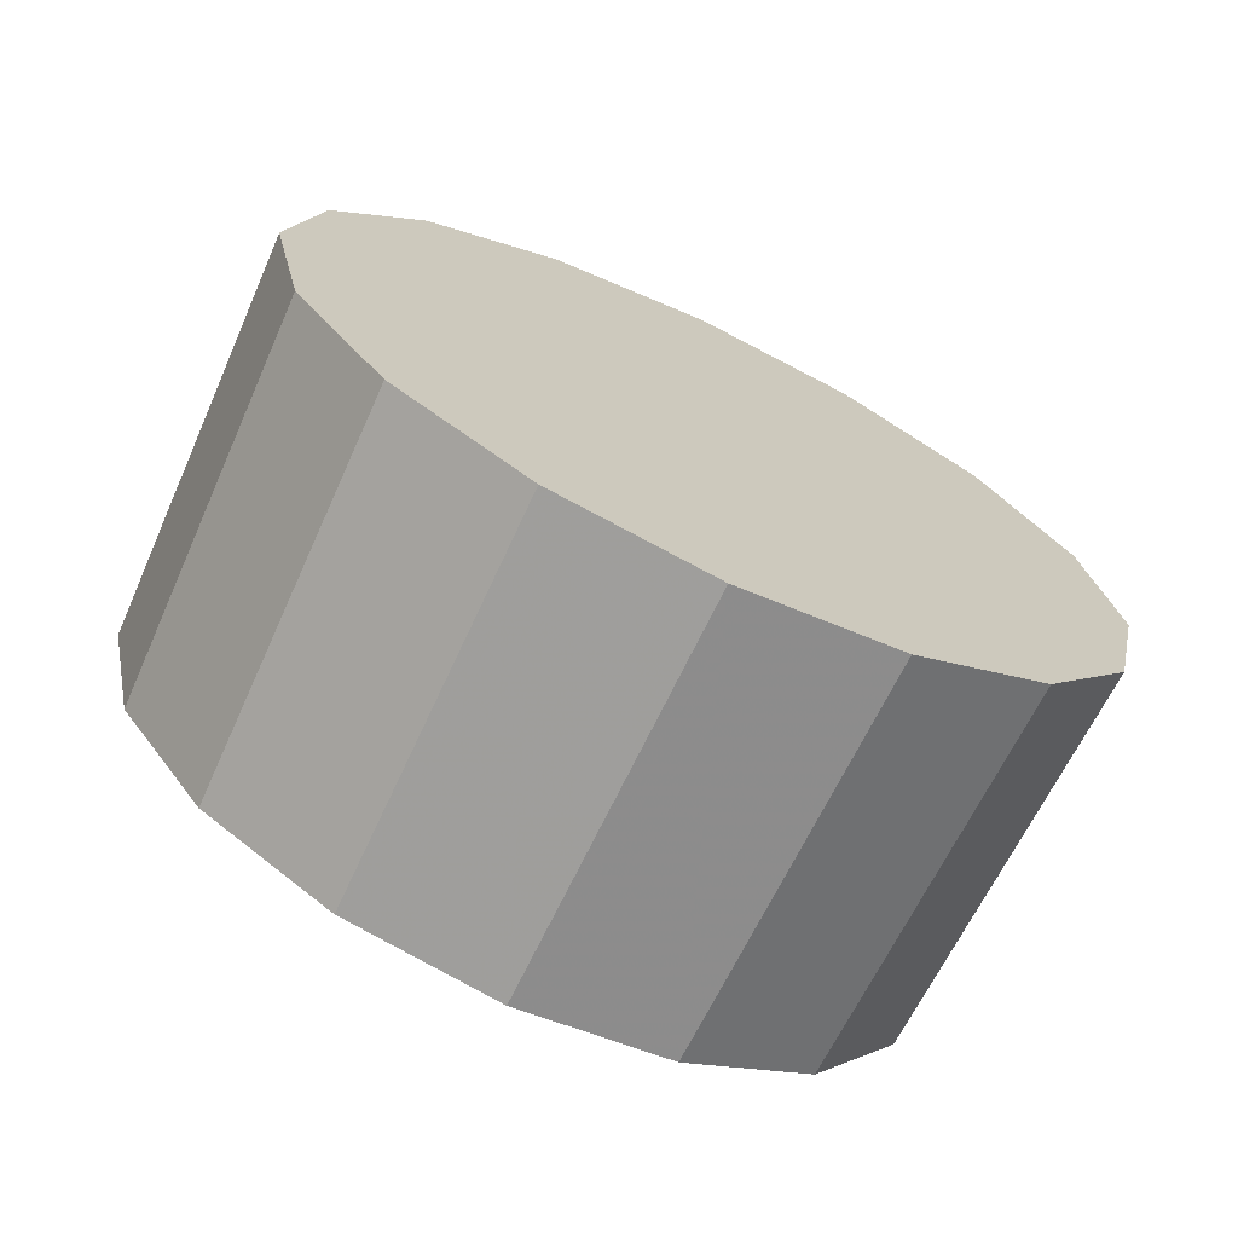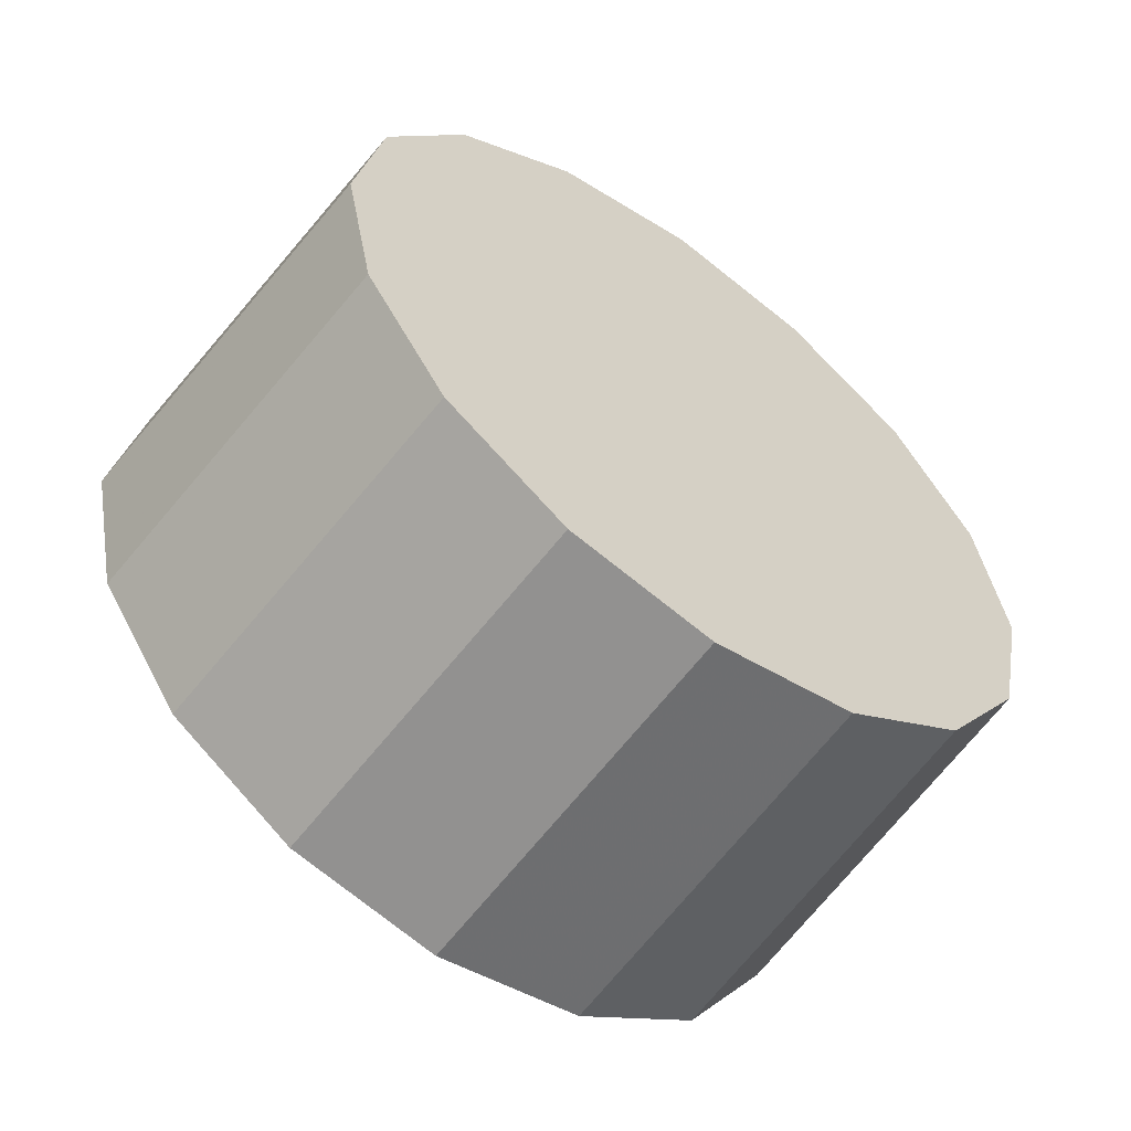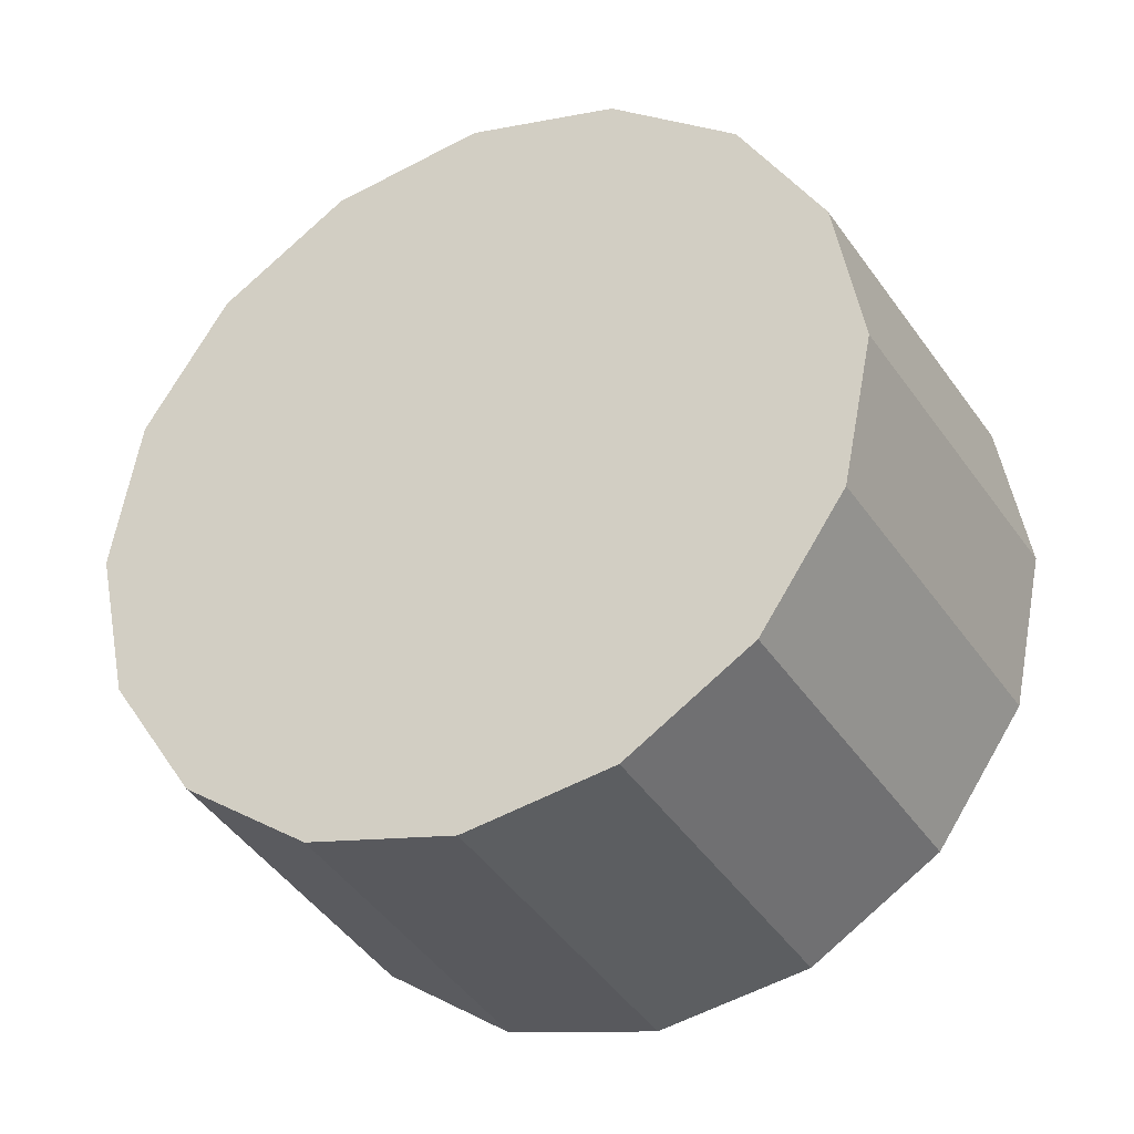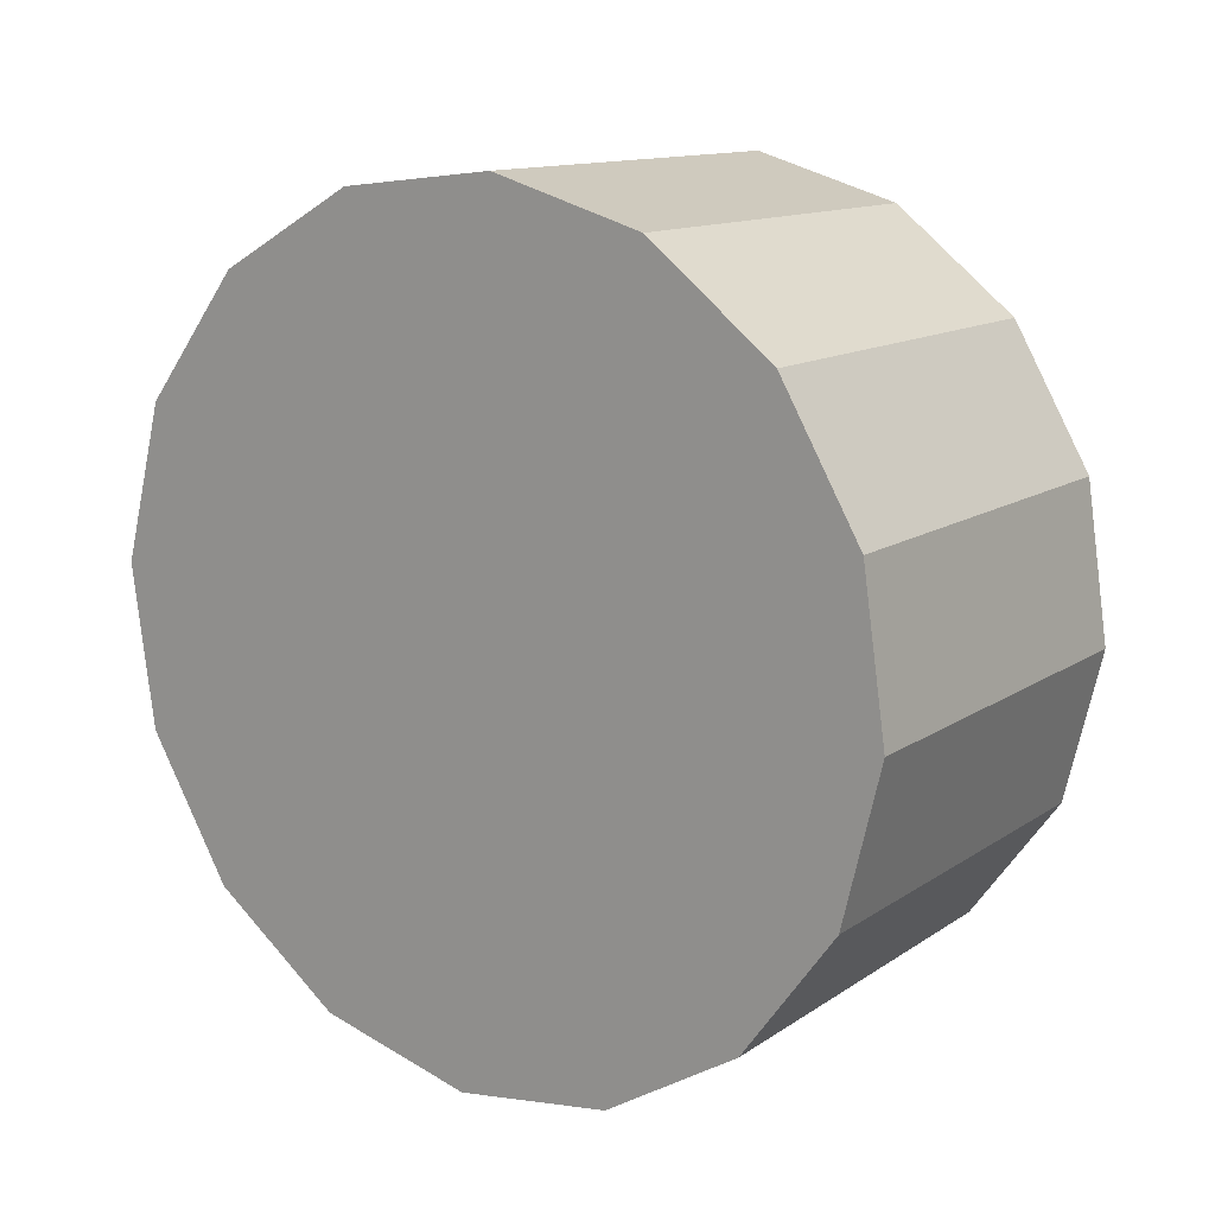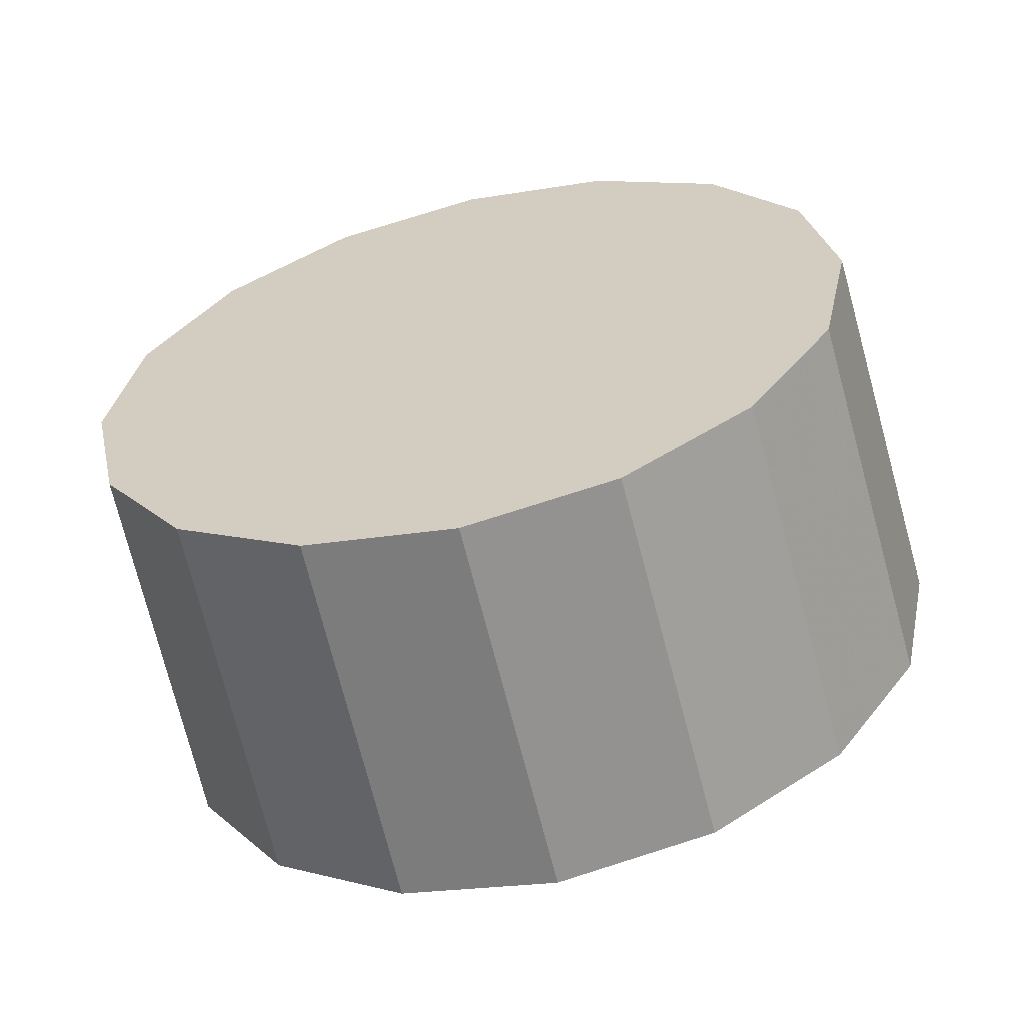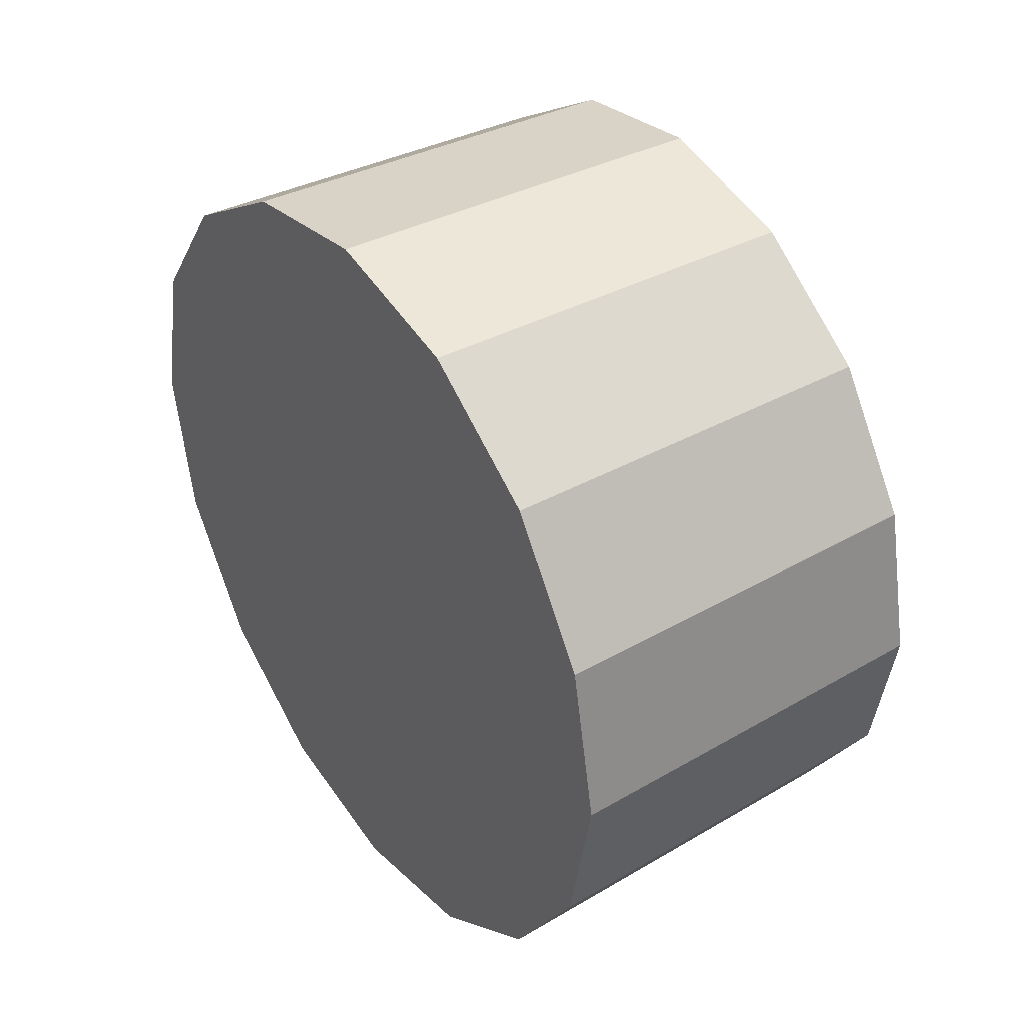
<metadata>
{"format":"obj","ext":"obj","renderer":"f3d","projection":"perspective","resolution":1024,"background":"white","views":[{"elev":-70.8,"azim":-160.5,"up":"+Z"},{"elev":-58.9,"azim":8.2,"up":"+Z"},{"elev":-33.9,"azim":71.6,"up":"+Z"},{"elev":75.8,"azim":-32.6,"up":"+Y"},{"elev":-61.3,"azim":58.5,"up":"+Z"},{"elev":39.8,"azim":-79.3,"up":"+Z"}]}
</metadata>
<code>
v 0.4403 -1.086 -3.621
v 0.4483 -1.078 -3.638
v 0.4512 -1.075 -3.658
v 0.4483 -1.078 -3.678
v 0.4403 -1.086 -3.695
v 0.4283 -1.098 -3.707
v 0.4141 -1.112 -3.711
v 0.3999 -1.126 -3.707
v 0.3878 -1.138 -3.695
v 0.3798 -1.146 -3.678
v 0.3769 -1.149 -3.658
v 0.3798 -1.146 -3.638
v 0.3878 -1.138 -3.621
v 0.3998 -1.126 -3.61
v 0.414 -1.112 -3.606
v 0.4282 -1.098 -3.61
v 0.4141 -1.112 -3.658
v 0.4141 -1.112 -3.658
v 0.4141 -1.112 -3.658
v 0.4141 -1.112 -3.658
v 0.4141 -1.112 -3.658
v 0.4141 -1.112 -3.658
v 0.4141 -1.112 -3.658
v 0.4141 -1.112 -3.658
v 0.4141 -1.112 -3.658
v 0.4141 -1.112 -3.658
v 0.4141 -1.112 -3.658
v 0.4141 -1.112 -3.658
v 0.4141 -1.112 -3.658
v 0.4141 -1.112 -3.658
v 0.4141 -1.112 -3.658
v 0.4141 -1.112 -3.658
v 0.4042 -1.048 -3.62
v 0.4126 -1.039 -3.637
v 0.4155 -1.036 -3.658
v 0.4126 -1.039 -3.679
v 0.4042 -1.048 -3.697
v 0.3917 -1.06 -3.709
v 0.3769 -1.075 -3.713
v 0.3622 -1.09 -3.709
v 0.3497 -1.102 -3.697
v 0.3413 -1.111 -3.679
v 0.3384 -1.114 -3.658
v 0.3413 -1.111 -3.637
v 0.3497 -1.102 -3.62
v 0.3622 -1.09 -3.608
v 0.3769 -1.075 -3.604
v 0.3917 -1.06 -3.608
v 0.3769 -1.075 -3.658
v 0.3769 -1.075 -3.658
v 0.3769 -1.075 -3.658
v 0.3769 -1.075 -3.658
v 0.3769 -1.075 -3.658
v 0.3769 -1.075 -3.658
v 0.3769 -1.075 -3.658
v 0.3769 -1.075 -3.658
v 0.3769 -1.075 -3.658
v 0.3769 -1.075 -3.658
v 0.3769 -1.075 -3.658
v 0.3769 -1.075 -3.658
v 0.3769 -1.075 -3.658
v 0.3769 -1.075 -3.658
v 0.3769 -1.075 -3.658
v 0.3769 -1.075 -3.658
f 33 34 49
f 49 34 50
f 34 35 50
f 50 35 51
f 35 36 51
f 51 36 52
f 36 37 52
f 52 37 53
f 37 38 53
f 53 38 54
f 38 39 54
f 54 39 55
f 39 40 55
f 55 40 56
f 40 41 56
f 56 41 57
f 41 42 57
f 57 42 58
f 42 43 58
f 58 43 59
f 43 44 59
f 59 44 60
f 44 45 60
f 60 45 61
f 45 46 61
f 61 46 62
f 46 47 62
f 62 47 63
f 47 48 63
f 63 48 64
f 48 33 64
f 64 33 49
f 2 1 17
f 2 17 18
f 3 2 18
f 3 18 19
f 4 3 19
f 4 19 20
f 5 4 20
f 5 20 21
f 6 5 21
f 6 21 22
f 7 6 22
f 7 22 23
f 8 7 23
f 8 23 24
f 9 8 24
f 9 24 25
f 10 9 25
f 10 25 26
f 11 10 26
f 11 26 27
f 12 11 27
f 12 27 28
f 13 12 28
f 13 28 29
f 14 13 29
f 14 29 30
f 15 14 30
f 15 30 31
f 16 15 31
f 16 31 32
f 1 16 32
f 1 32 17
f 49 50 17
f 17 50 18
f 50 51 18
f 18 51 19
f 51 52 19
f 19 52 20
f 52 53 20
f 20 53 21
f 53 54 21
f 21 54 22
f 54 55 22
f 22 55 23
f 55 56 23
f 23 56 24
f 56 57 24
f 24 57 25
f 57 58 25
f 25 58 26
f 58 59 26
f 26 59 27
f 59 60 27
f 27 60 28
f 60 61 28
f 28 61 29
f 61 62 29
f 29 62 30
f 62 63 30
f 30 63 31
f 63 64 31
f 31 64 32
f 64 49 32
f 32 49 17
f 1 2 33
f 33 2 34
f 2 3 34
f 34 3 35
f 3 4 35
f 35 4 36
f 4 5 36
f 36 5 37
f 5 6 37
f 37 6 38
f 6 7 38
f 38 7 39
f 7 8 39
f 39 8 40
f 8 9 40
f 40 9 41
f 9 10 41
f 41 10 42
f 10 11 42
f 42 11 43
f 11 12 43
f 43 12 44
f 12 13 44
f 44 13 45
f 13 14 45
f 45 14 46
f 14 15 46
f 46 15 47
f 15 16 47
f 47 16 48
f 16 1 48
f 48 1 33

</code>
